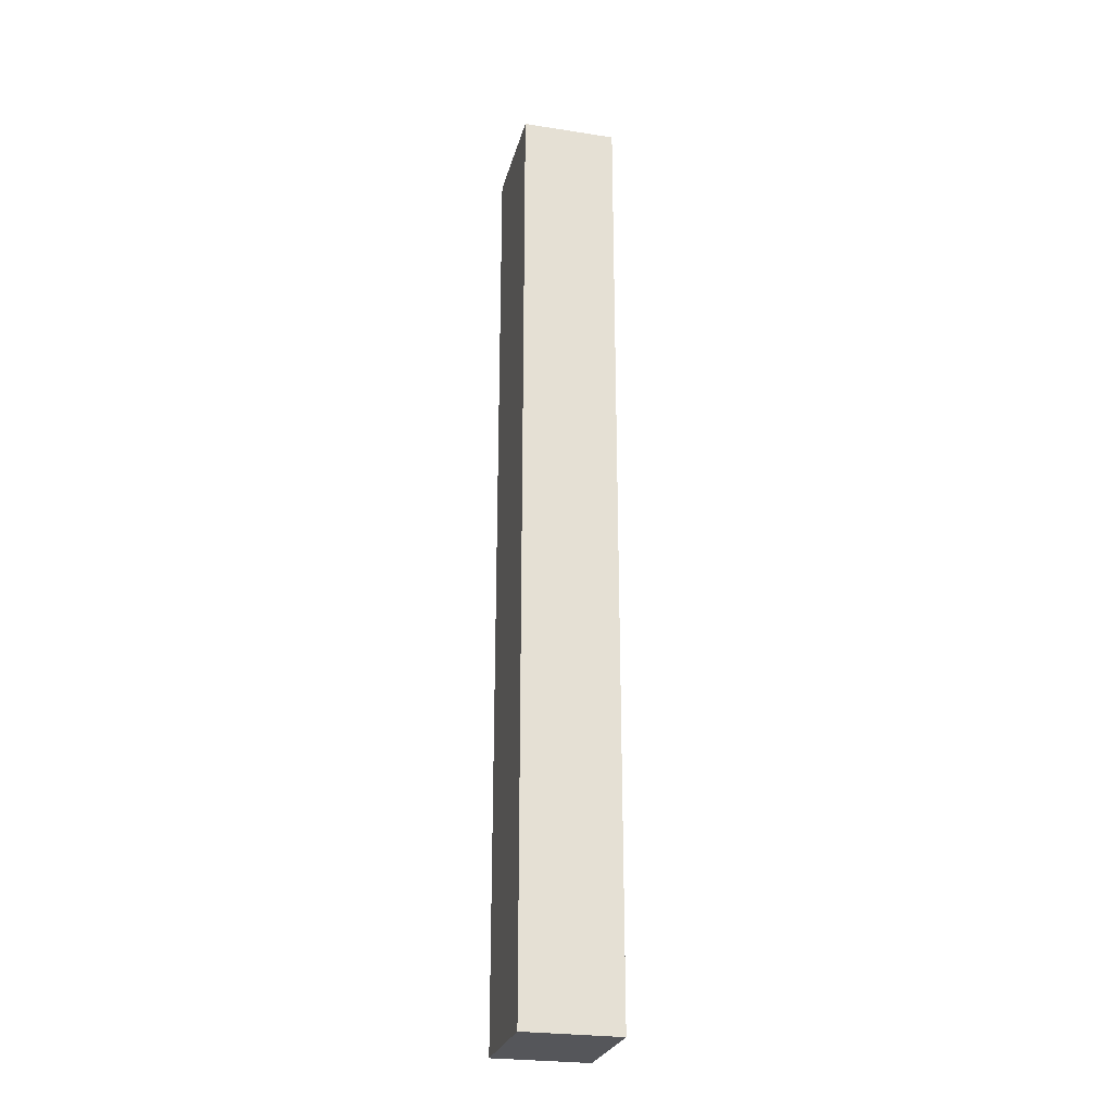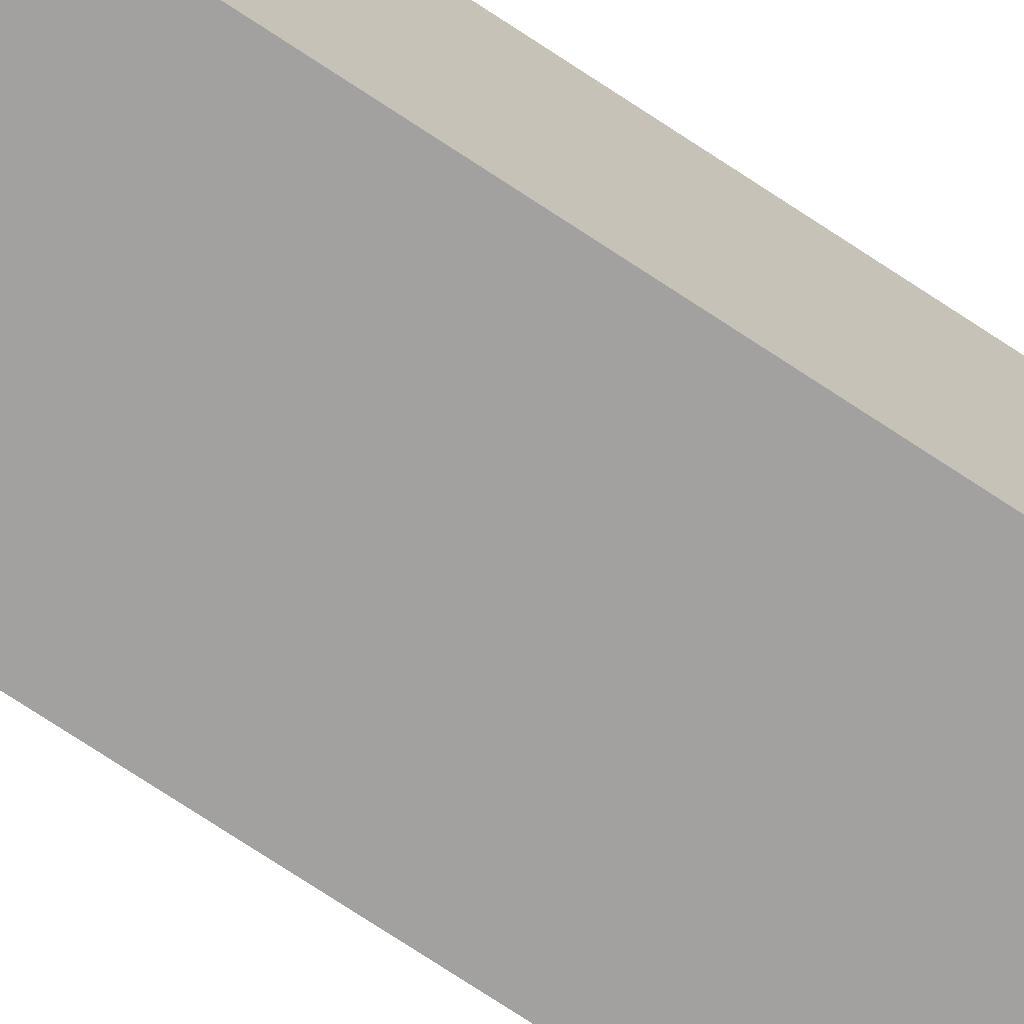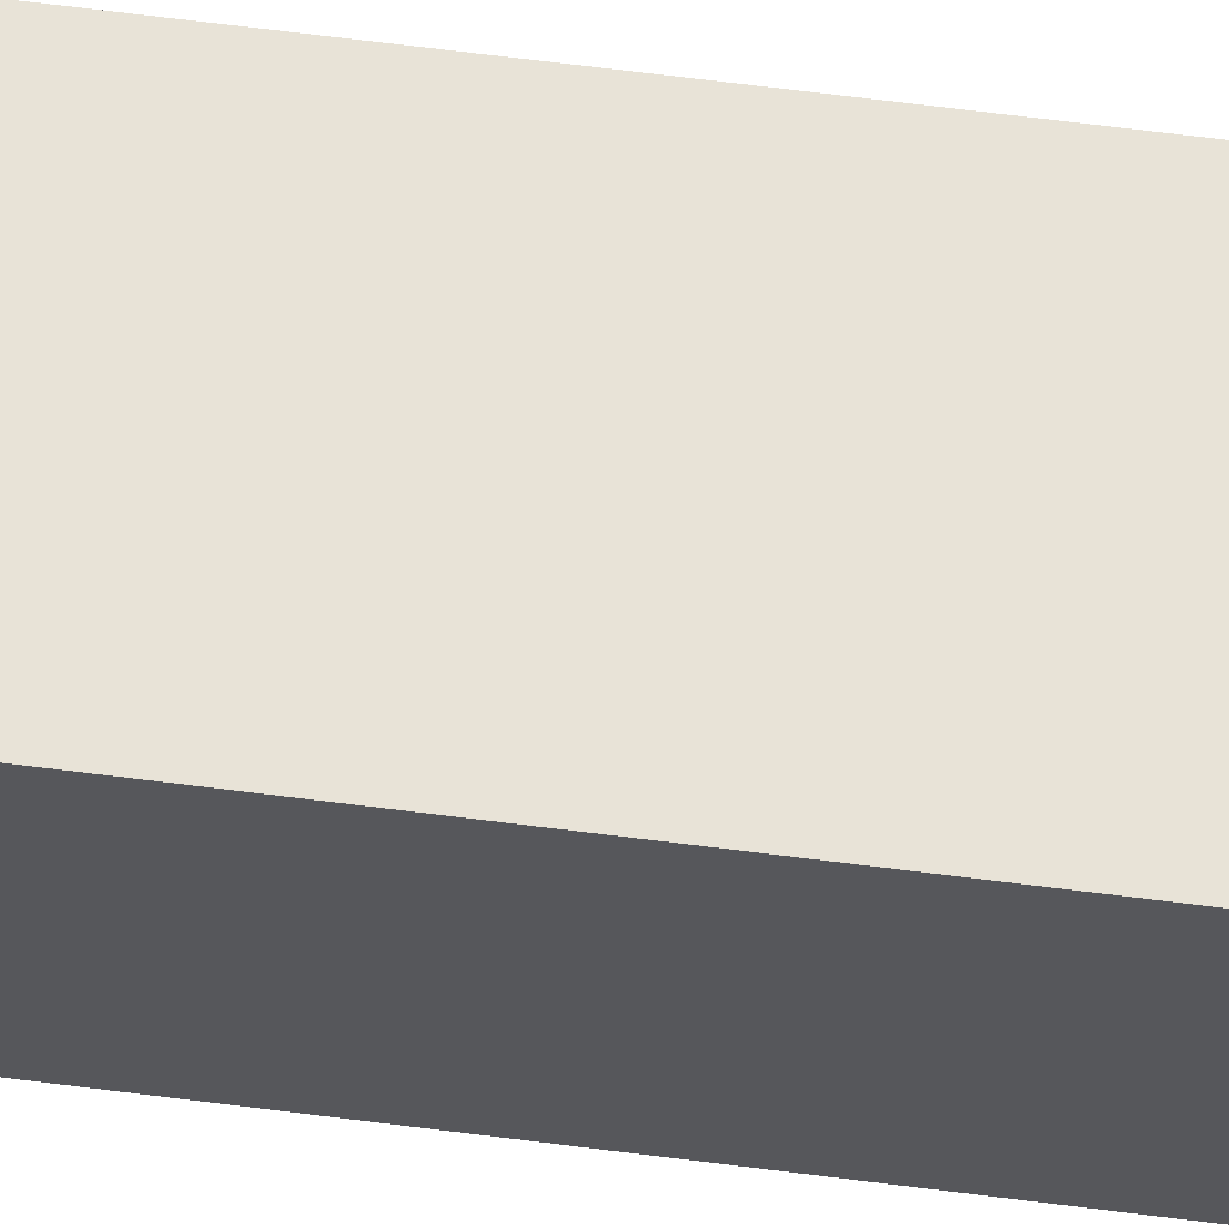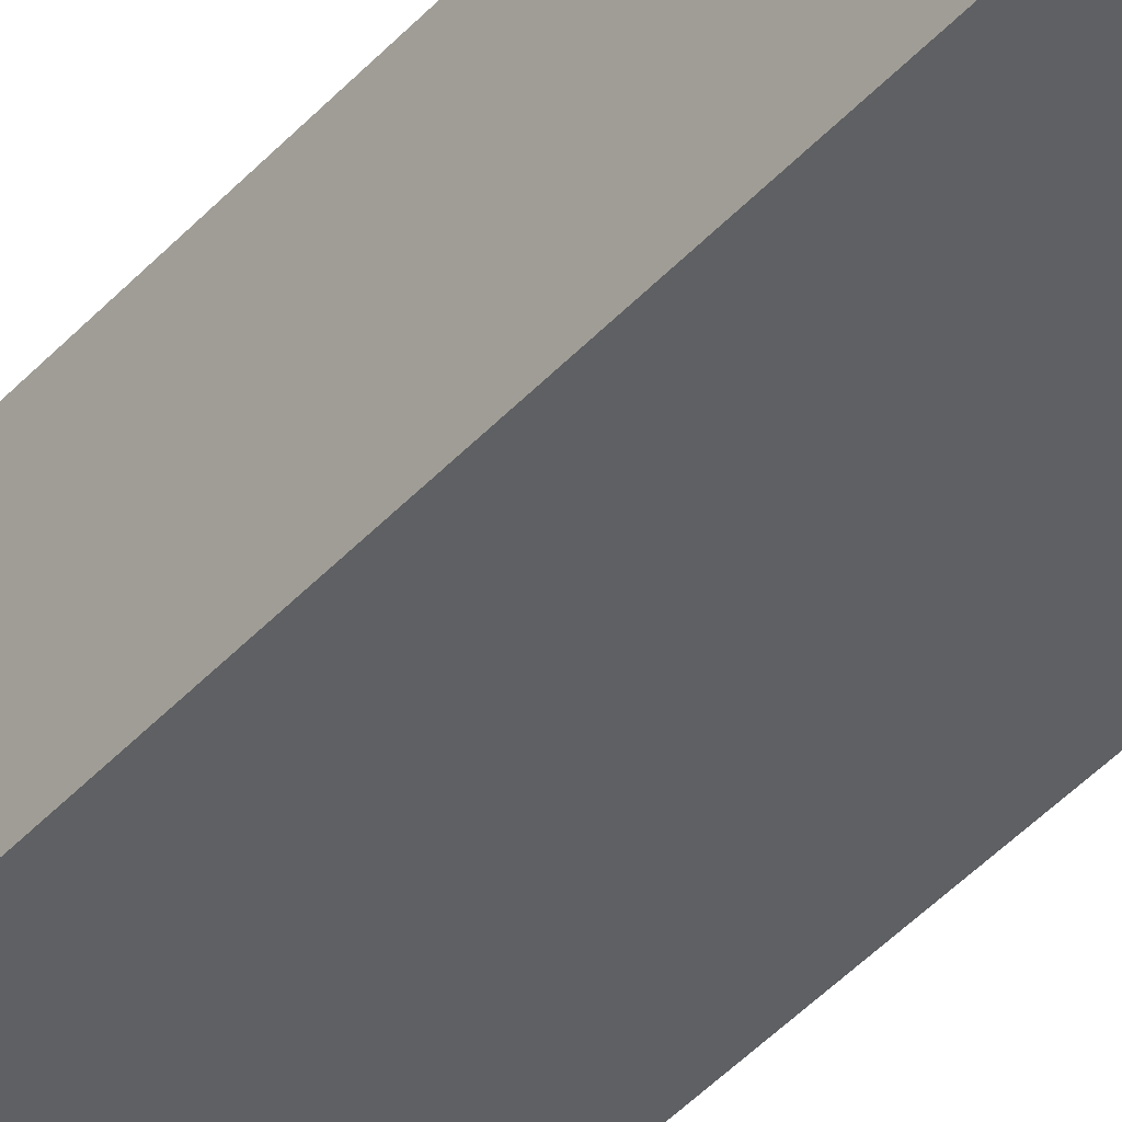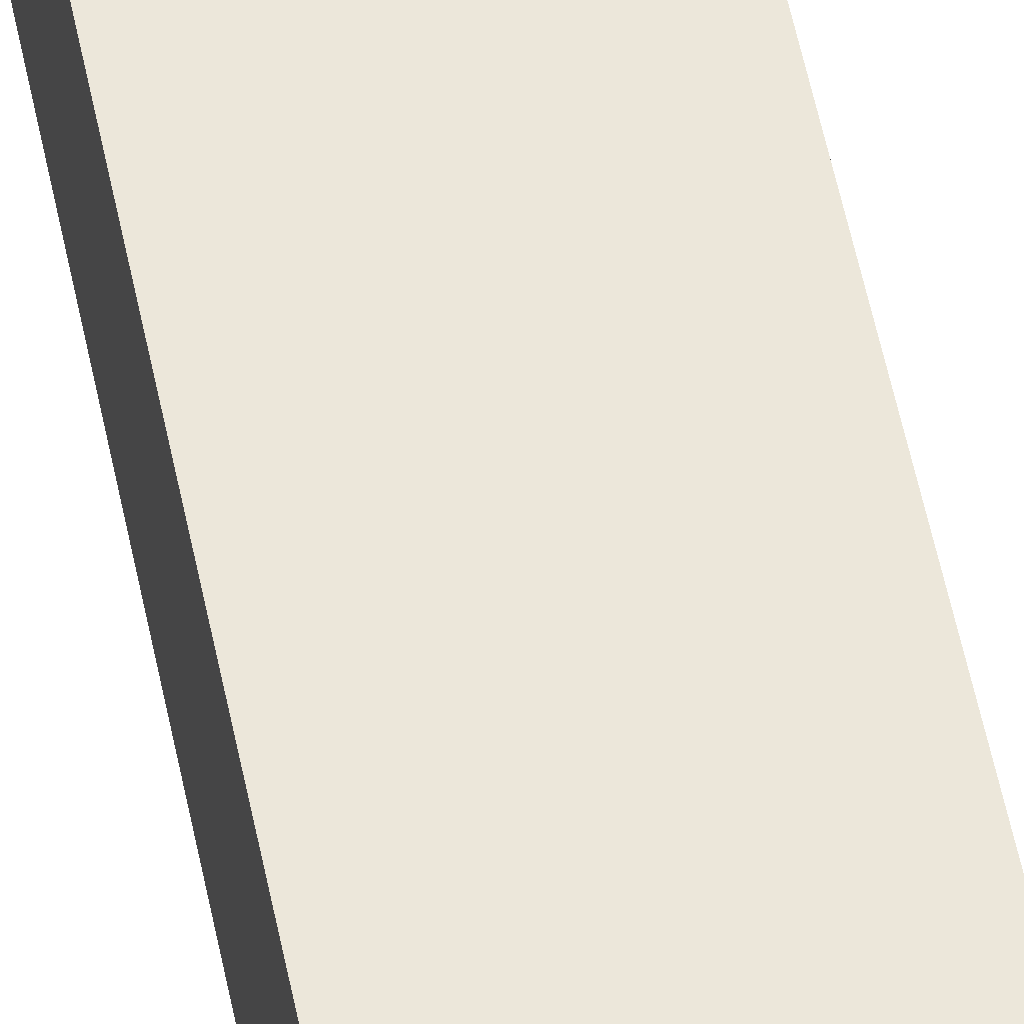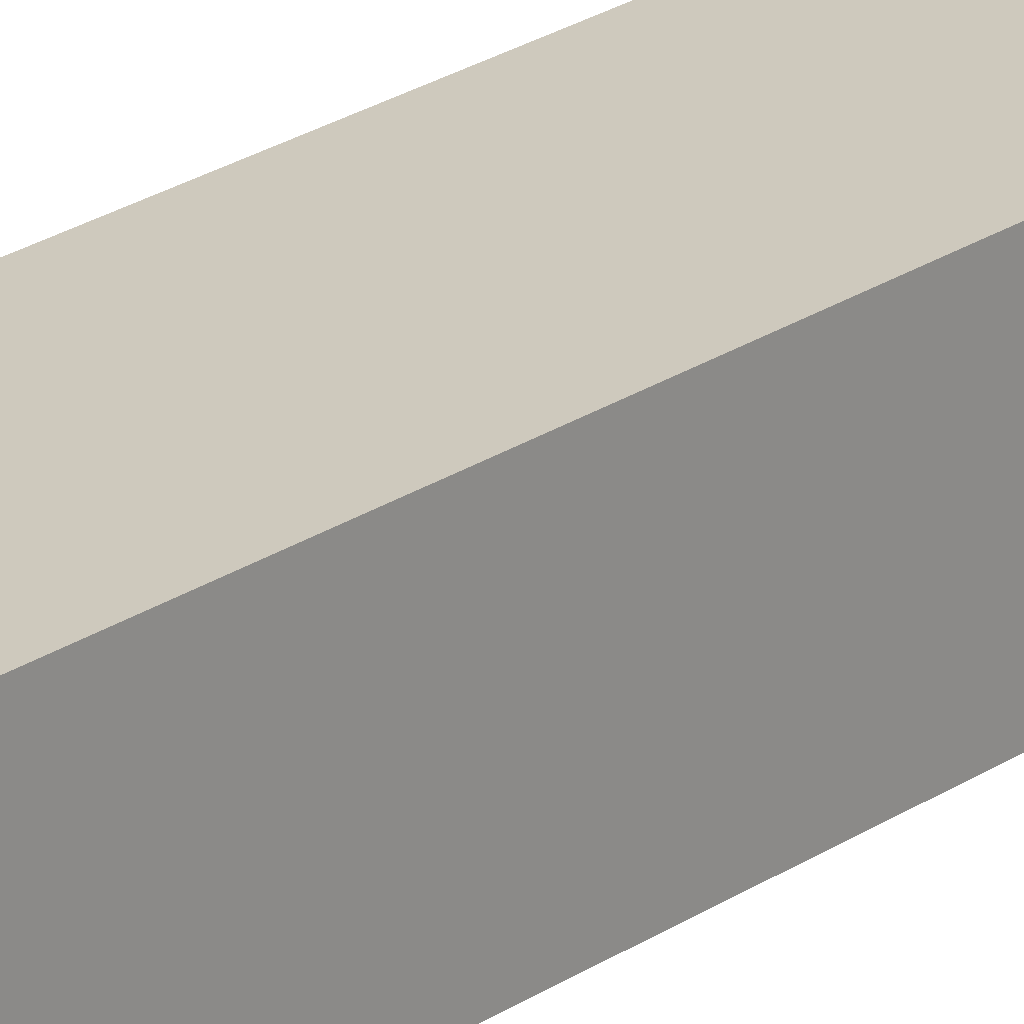
<metadata>
{"format":"obj","ext":"obj","renderer":"f3d","projection":"perspective","resolution":1024,"background":"white","views":[{"elev":-26.0,"azim":76.2,"up":"+Y"},{"elev":-72.2,"azim":-123.7,"up":"+Z"},{"elev":62.1,"azim":-82.4,"up":"+Z"},{"elev":-42.2,"azim":142.1,"up":"+Z"},{"elev":54.1,"azim":-11.2,"up":"+Z"},{"elev":22.7,"azim":-139.4,"up":"+Z"}]}
</metadata>
<code>
o Cube.003_Cube.004
v -0.138 0.3364 0.3829
v -0.138 2.679 0.3829
v -0.138 0.3364 0.616
v -0.138 2.679 0.616
v 0.1432 0.3364 0.3829
v 0.1432 2.679 0.3829
v 0.1432 0.3364 0.616
v 0.1432 2.679 0.616
f 1 3 4 2
f 3 7 8 4
f 7 5 6 8
f 5 1 2 6
f 3 1 5 7
f 8 6 2 4

</code>
